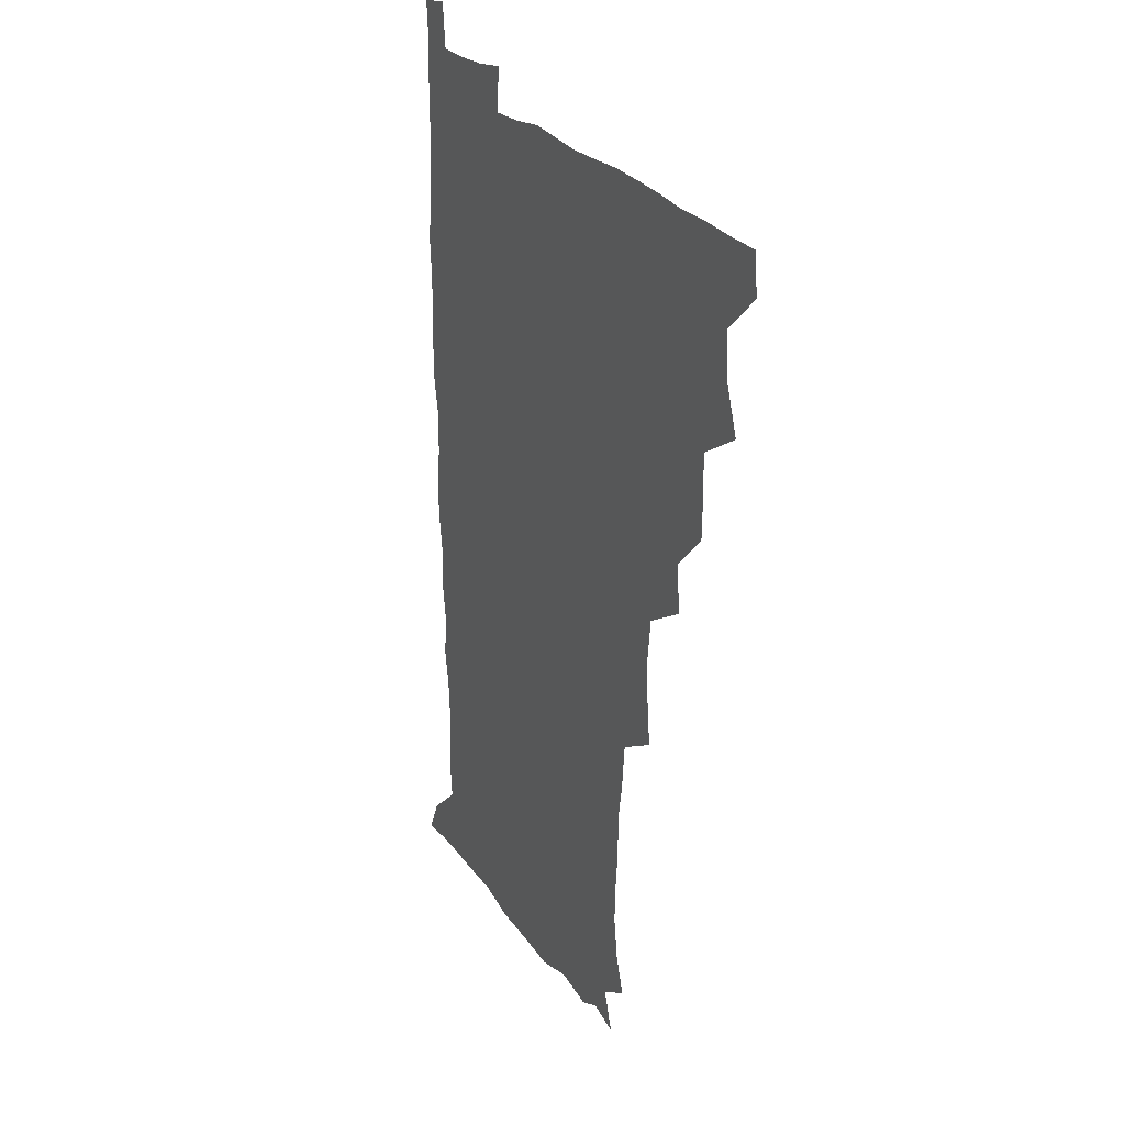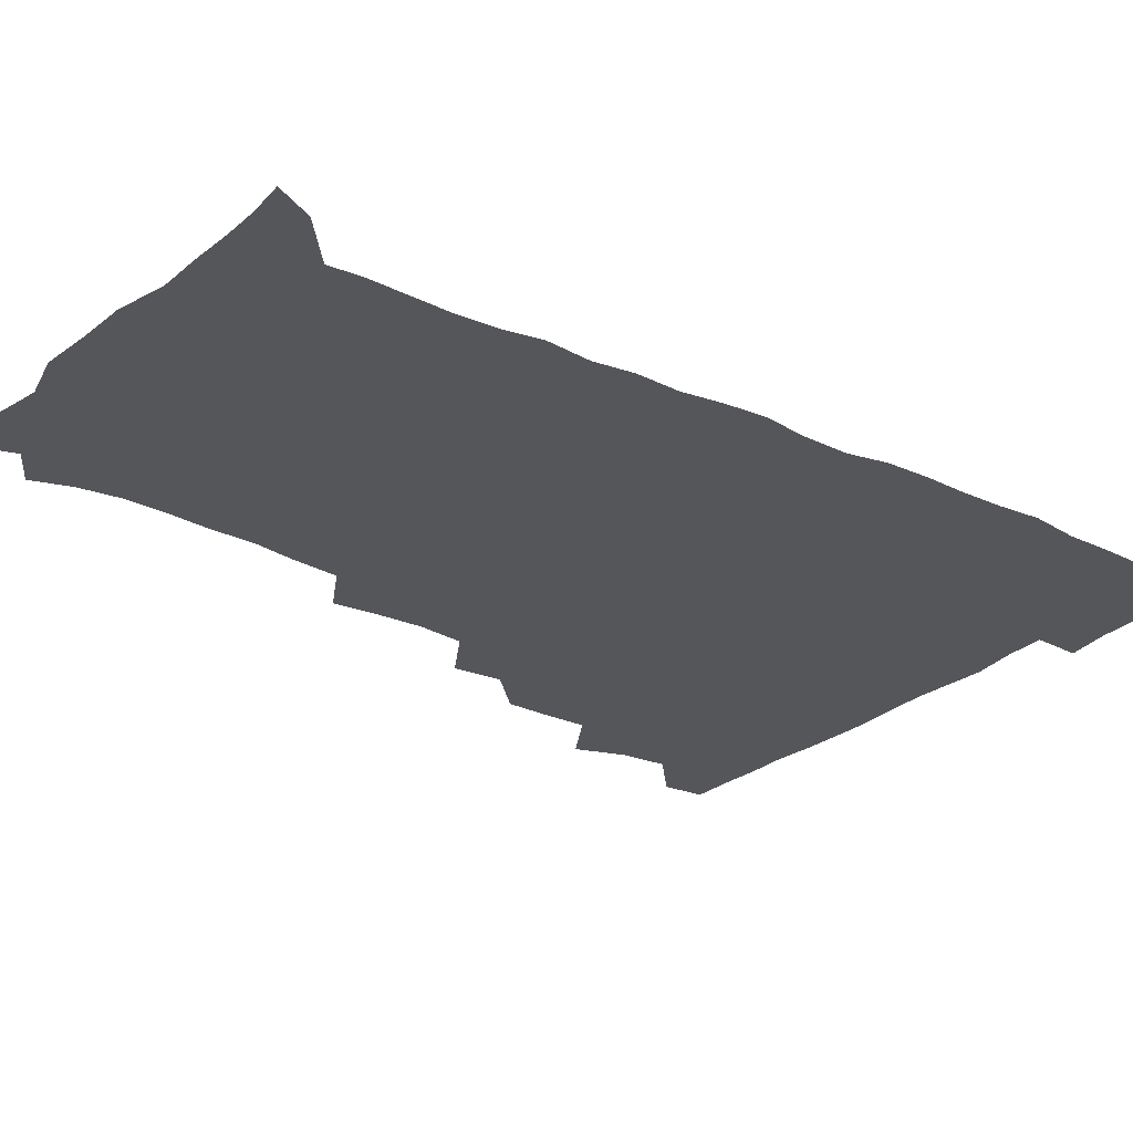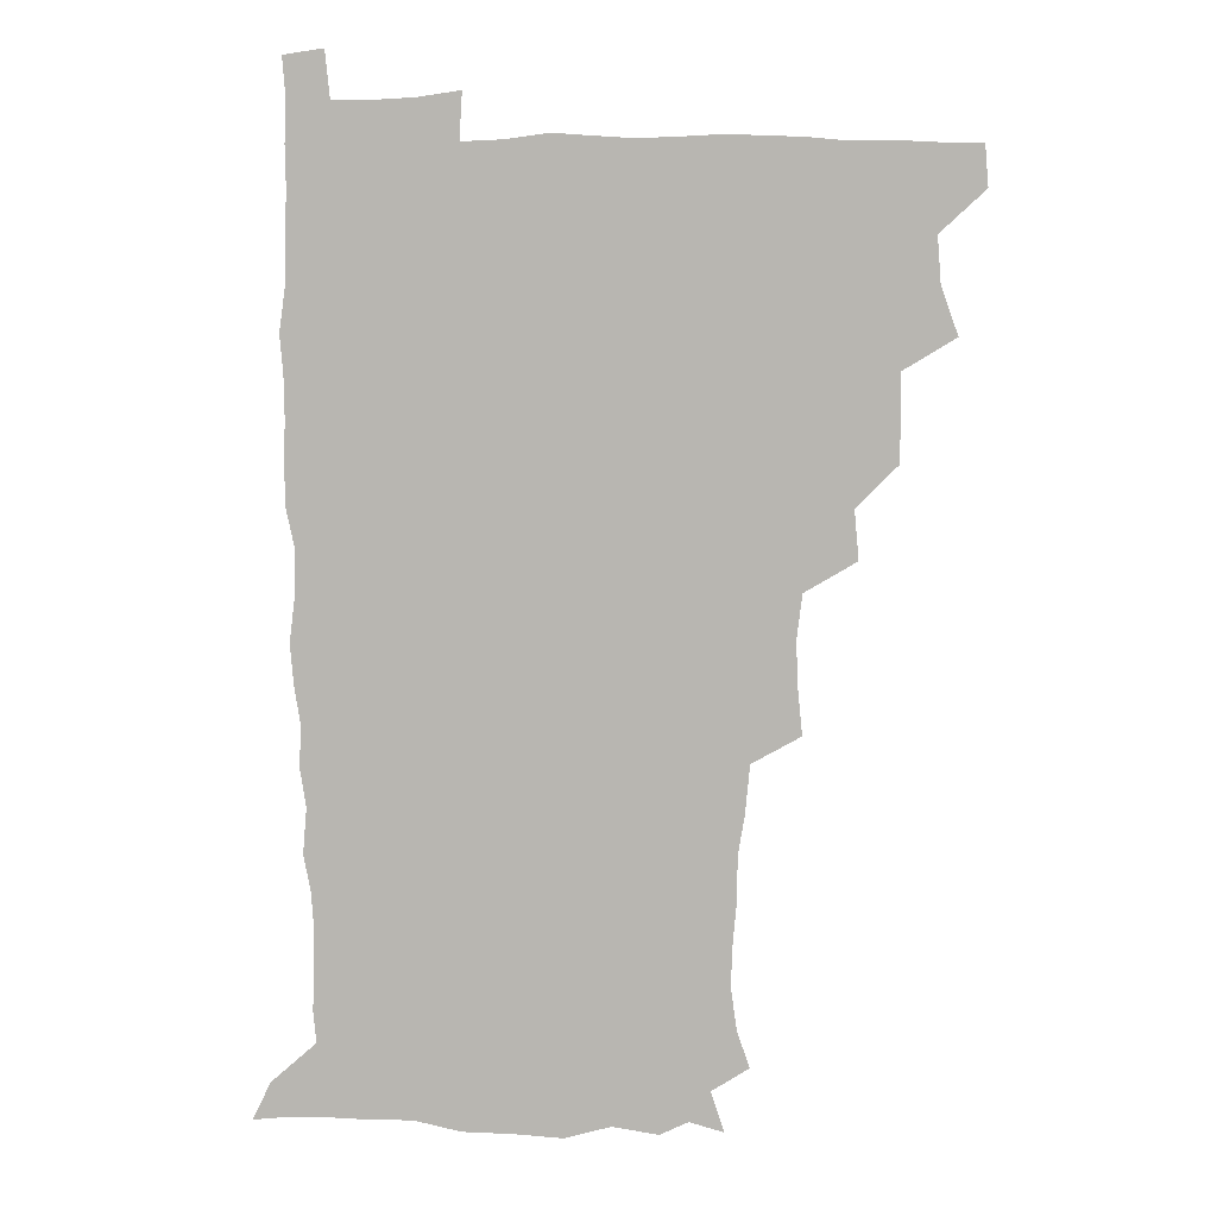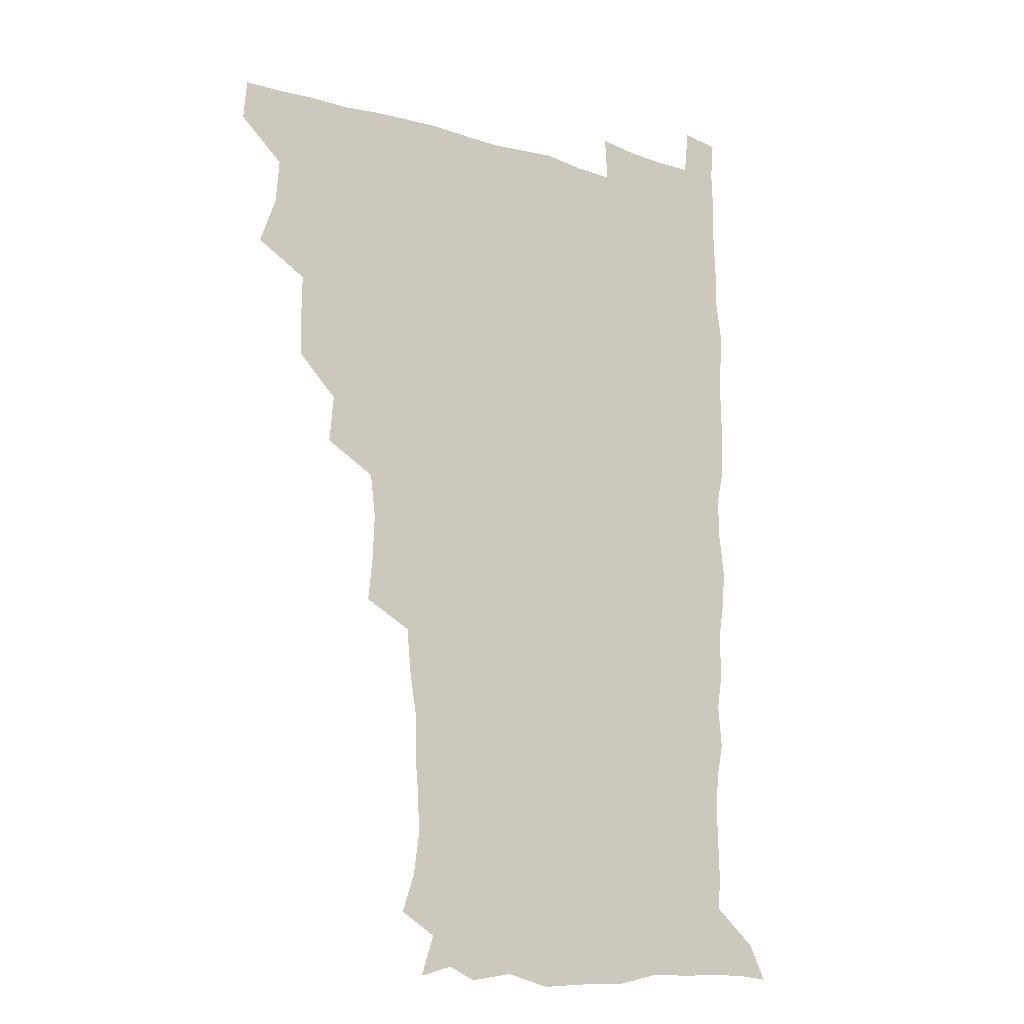
<metadata>
{"format":"obj","ext":"obj","renderer":"f3d","projection":"perspective","resolution":1024,"background":"white","views":[{"elev":25.6,"azim":-117.6,"up":"+Y"},{"elev":-26.1,"azim":53.0,"up":"+Z"},{"elev":7.6,"azim":-176.7,"up":"+Y"},{"elev":-14.0,"azim":-33.7,"up":"+Y"}]}
</metadata>
<code>
v 479.8 509.5 0
v 481.1 524.9 0
v 488.9 459.1 0
v 495.3 477.2 0
v 496.6 494 0
v 497.2 509.7 0
v 496.6 525 0
v 508.5 415.1 0
v 508.1 430.9 0
v 508.4 447.4 0
v 511.7 464.9 0
v 512.3 479.9 0
v 513.6 495.3 0
v 512.9 510 0
v 511.5 525.8 0
v 522.1 381.6 0
v 523.7 399.7 0
v 525.6 417.9 0
v 526.6 434.7 0
v 525.7 449.7 0
v 526.8 465.2 0
v 527.5 480.3 0
v 528.7 495.5 0
v 527.6 510.3 0
v 526.7 525.6 0
v 541 319.5 0
v 542.7 336.2 0
v 543.4 353.3 0
v 541.4 370.2 0
v 540.8 387.3 0
v 543.4 406.1 0
v 541.1 419.8 0
v 544.6 438.1 0
v 544.1 452.2 0
v 543.1 466.4 0
v 543.6 481.1 0
v 543.6 495.4 0
v 542.7 510 0
v 541.1 526.9 0
v 558.6 198.7 0
v 563.3 212.8 0
v 565.5 228.7 0
v 564.9 244.2 0
v 563.6 259.1 0
v 563.4 276.5 0
v 560.9 291 0
v 559.2 309.3 0
v 558.8 326.8 0
v 558.8 343.1 0
v 558 358.5 0
v 557.8 375.1 0
v 557.4 390.9 0
v 558.1 407.2 0
v 557.4 421.9 0
v 558.3 437.4 0
v 558.8 452.5 0
v 558.9 467.1 0
v 558.6 481.3 0
v 558 495.7 0
v 557.1 510.7 0
v 555.6 527.5 0
v 567.5 174.6 0
v 572.5 189.8 0
v 572 201.3 0
v 578.3 222.1 0
v 578.4 237.2 0
v 578 252.4 0
v 577.3 267.7 0
v 575.9 282.1 0
v 575.3 299.3 0
v 574.9 316.2 0
v 574.7 332.2 0
v 573.6 346.3 0
v 573.2 361.9 0
v 572.7 377.1 0
v 572.6 392.6 0
v 573.3 408.6 0
v 573.7 423.7 0
v 573.4 438 0
v 573.6 452.9 0
v 573.3 467.1 0
v 572.8 481.4 0
v 572.6 495.7 0
v 572.1 510.1 0
v 570.1 527.9 0
v 580.3 178.3 0
v 585 191.8 0
v 587.7 207.7 0
v 592.3 228.2 0
v 591.6 242.5 0
v 591.7 257.6 0
v 590.8 272.3 0
v 589.3 285.5 0
v 589.2 302.4 0
v 588.6 317.4 0
v 588.5 333.3 0
v 588.4 348.9 0
v 587.8 363.4 0
v 588 379.6 0
v 588 394.6 0
v 587.9 409 0
v 588.7 424.8 0
v 587.7 438 0
v 588.2 453 0
v 588.6 467.2 0
v 587.3 481.7 0
v 587 495.9 0
v 586.5 510.4 0
v 585 527.2 0
v 590.9 173.3 0
v 602 198.6 0
v 604.6 215.8 0
v 605.2 229.7 0
v 603.9 241.4 0
v 604.6 259.7 0
v 604 274.1 0
v 603.8 289.9 0
v 603.3 304.5 0
v 603 318.9 0
v 602.7 334.4 0
v 602.7 349.9 0
v 602 363.4 0
v 602 378.5 0
v 601.8 393.2 0
v 602.4 409.6 0
v 602.4 424.2 0
v 602 437.9 0
v 602.5 453 0
v 602.6 467.3 0
v 602.2 481.6 0
v 601.4 496.5 0
v 601.2 510.9 0
v 600.1 526.6 0
v 608.2 176 0
v 616.2 199.4 0
v 617.9 215.8 0
v 618.5 231.4 0
v 618.5 246 0
v 618.1 260.1 0
v 617.7 274.8 0
v 617.4 289.7 0
v 616.8 303.9 0
v 617.3 322 0
v 617 335.6 0
v 616.9 350.7 0
v 616.2 363.7 0
v 616.6 379.8 0
v 616.7 395 0
v 616.7 409.9 0
v 616.5 423.9 0
v 616.6 438.4 0
v 617.2 453.7 0
v 616.9 467.4 0
v 617.1 481.7 0
v 617.3 495.7 0
v 616.5 510.3 0
v 614.6 527.5 0
v 625.4 171.3 0
v 630.2 197.6 0
v 631.6 216 0
v 632.1 232.5 0
v 631.9 246.3 0
v 631.9 261.6 0
v 631.5 276.4 0
v 631.4 291.4 0
v 631.5 306.1 0
v 631.3 320.2 0
v 631 335.5 0
v 630.9 350.6 0
v 631 366.3 0
v 630.9 379.9 0
v 630.9 395.1 0
v 630.9 410.4 0
v 630.9 424 0
v 630.9 438.5 0
v 631.2 453.2 0
v 631.4 467.3 0
v 631.6 481.6 0
v 631.9 495.7 0
v 631 510.7 0
v 628.9 528.6 0
v 644.1 172.6 0
v 645.2 196.5 0
v 645.4 216.1 0
v 645.5 232.2 0
v 645.6 245.8 0
v 645.6 261.7 0
v 645.6 275 0
v 645.1 290.5 0
v 645 308.2 0
v 645.3 320.3 0
v 645.2 334.1 0
v 645 350.3 0
v 644.9 365.5 0
v 644.9 380.9 0
v 645.1 395.2 0
v 645.2 409.4 0
v 645.1 424.7 0
v 644.9 439.6 0
v 645.7 453.1 0
v 645.8 467.2 0
v 646 481.8 0
v 646.1 496 0
v 645.9 510.6 0
v 645 526.4 0
v 662.4 173 0
v 660.5 196.4 0
v 659.7 214.3 0
v 659.1 231.2 0
v 659.8 243.5 0
v 658.9 261.3 0
v 659.2 276.1 0
v 659 291.2 0
v 658.9 306.4 0
v 659 320.8 0
v 659.1 334.7 0
v 658.8 351.3 0
v 658.9 365.6 0
v 659.8 378.8 0
v 659.1 394.9 0
v 659.5 409.1 0
v 659.6 424 0
v 660.4 437.8 0
v 659.9 453.3 0
v 660.1 467.5 0
v 660.4 481.7 0
v 660.4 496.3 0
v 660.7 510.6 0
v 660.5 525.7 0
v 659.4 543 0
v 679.9 177 0
v 675.7 195.9 0
v 673.6 214.1 0
v 672.9 229.8 0
v 673.2 244.1 0
v 673 259.3 0
v 672.5 275.6 0
v 673 289.7 0
v 672.2 306.4 0
v 672.7 320.4 0
v 672.6 335.7 0
v 673.4 349.4 0
v 673 364.6 0
v 673.5 378.8 0
v 674.7 392.3 0
v 674 408.1 0
v 674 423.3 0
v 674.5 437.6 0
v 673.6 453.8 0
v 674.4 467.5 0
v 674.7 481.9 0
v 675 496.3 0
v 675.2 510.7 0
v 675.2 525.6 0
v 675.1 540.7 0
v 696.7 176.9 0
v 690.8 194.8 0
v 687.8 211.9 0
v 686.7 227.9 0
v 687 242 0
v 686.6 257.7 0
v 686.9 272.6 0
v 687 287.6 0
v 687 302.8 0
v 686.2 319.3 0
v 687.2 333.1 0
v 687.9 347.3 0
v 688 362.1 0
v 687.6 377.5 0
v 689 391.1 0
v 686.8 409.5 0
v 689.1 422.1 0
v 689.1 436.9 0
v 689.1 452 0
v 689.2 466.7 0
v 689.4 481.3 0
v 689.5 496.2 0
v 689.6 510.8 0
v 690 525.3 0
v 690.4 539.8 0
v 711.6 177.5 0
v 705.4 193.1 0
v 701.5 209.5 0
v 701.3 223.5 0
v 701 238.2 0
v 700.7 253.6 0
v 700.3 269.8 0
v 701.3 284 0
v 701.4 299.2 0
v 701 315.2 0
v 701.9 329.5 0
v 703.6 343.4 0
v 701.7 360.6 0
v 701.8 375.2 0
v 704.4 388.5 0
v 703.1 405.6 0
v 703.1 420.6 0
v 704.6 434.7 0
v 703.3 451 0
v 703.8 465.6 0
v 704 480.5 0
v 704.9 495.2 0
v 704.4 510.5 0
v 705.2 525.2 0
v 704.9 539.8 0
v 706.7 557.3 0
v 725.3 177.4 0
v 717.4 193.3 0
v 714.8 205.3 0
v 715.9 217 0
v 715.4 231.5 0
v 715 246.9 0
v 716 261.5 0
v 718.6 274.8 0
v 717.1 291.7 0
v 719.3 305.9 0
v 718.7 322.1 0
v 720.9 336.2 0
v 722.1 351.1 0
v 720.1 368.2 0
v 719.7 384.5 0
v 722.7 398.7 0
v 723.1 414.1 0
v 722.6 429.8 0
v 722.8 445.4 0
v 724 460.3 0
v 721.6 477.4 0
v 721.5 493.2 0
v 720.7 509.5 0
v 721 525 0
v 720.4 540.3 0
v 721.5 555.2 0
v 738.6 176.1 0
v 731.8 190.2 0
f 5 6 1
f 1 6 2
f 6 7 2
f 10 11 3
f 3 11 4
f 11 12 4
f 4 12 5
f 12 13 5
f 5 13 6
f 13 14 6
f 6 14 7
f 14 15 7
f 17 18 8
f 8 18 9
f 18 19 9
f 9 19 10
f 19 20 10
f 10 20 11
f 20 21 11
f 11 21 12
f 21 22 12
f 12 22 13
f 22 23 13
f 13 23 14
f 23 24 14
f 14 24 15
f 24 25 15
f 29 30 16
f 16 30 17
f 30 31 17
f 17 31 18
f 31 32 18
f 18 32 19
f 32 33 19
f 19 33 20
f 33 34 20
f 20 34 21
f 34 35 21
f 21 35 22
f 35 36 22
f 22 36 23
f 36 37 23
f 23 37 24
f 37 38 24
f 24 38 25
f 38 39 25
f 47 48 26
f 26 48 27
f 48 49 27
f 27 49 28
f 49 50 28
f 28 50 29
f 50 51 29
f 29 51 30
f 51 52 30
f 30 52 31
f 52 53 31
f 31 53 32
f 53 54 32
f 32 54 33
f 54 55 33
f 33 55 34
f 55 56 34
f 34 56 35
f 56 57 35
f 35 57 36
f 57 58 36
f 36 58 37
f 58 59 37
f 37 59 38
f 59 60 38
f 38 60 39
f 60 61 39
f 63 64 40
f 40 64 41
f 64 65 41
f 41 65 42
f 65 66 42
f 42 66 43
f 66 67 43
f 43 67 44
f 67 68 44
f 44 68 45
f 68 69 45
f 45 69 46
f 69 70 46
f 46 70 47
f 70 71 47
f 47 71 48
f 71 72 48
f 48 72 49
f 72 73 49
f 49 73 50
f 73 74 50
f 50 74 51
f 74 75 51
f 51 75 52
f 75 76 52
f 52 76 53
f 76 77 53
f 53 77 54
f 77 78 54
f 54 78 55
f 78 79 55
f 55 79 56
f 79 80 56
f 56 80 57
f 80 81 57
f 57 81 58
f 81 82 58
f 58 82 59
f 82 83 59
f 59 83 60
f 83 84 60
f 60 84 61
f 84 85 61
f 62 86 63
f 86 87 63
f 63 87 64
f 87 88 64
f 64 88 65
f 88 89 65
f 65 89 66
f 89 90 66
f 66 90 67
f 90 91 67
f 67 91 68
f 91 92 68
f 68 92 69
f 92 93 69
f 69 93 70
f 93 94 70
f 70 94 71
f 94 95 71
f 71 95 72
f 95 96 72
f 72 96 73
f 96 97 73
f 73 97 74
f 97 98 74
f 74 98 75
f 98 99 75
f 75 99 76
f 99 100 76
f 76 100 77
f 100 101 77
f 77 101 78
f 101 102 78
f 78 102 79
f 102 103 79
f 79 103 80
f 103 104 80
f 80 104 81
f 104 105 81
f 81 105 82
f 105 106 82
f 82 106 83
f 106 107 83
f 83 107 84
f 107 108 84
f 84 108 85
f 108 109 85
f 86 110 87
f 110 111 87
f 87 111 88
f 111 112 88
f 88 112 89
f 112 113 89
f 89 113 90
f 113 114 90
f 90 114 91
f 114 115 91
f 91 115 92
f 115 116 92
f 92 116 93
f 116 117 93
f 93 117 94
f 117 118 94
f 94 118 95
f 118 119 95
f 95 119 96
f 119 120 96
f 96 120 97
f 120 121 97
f 97 121 98
f 121 122 98
f 98 122 99
f 122 123 99
f 99 123 100
f 123 124 100
f 100 124 101
f 124 125 101
f 101 125 102
f 125 126 102
f 102 126 103
f 126 127 103
f 103 127 104
f 127 128 104
f 104 128 105
f 128 129 105
f 105 129 106
f 129 130 106
f 106 130 107
f 130 131 107
f 107 131 108
f 131 132 108
f 108 132 109
f 132 133 109
f 110 134 111
f 134 135 111
f 111 135 112
f 135 136 112
f 112 136 113
f 136 137 113
f 113 137 114
f 137 138 114
f 114 138 115
f 138 139 115
f 115 139 116
f 139 140 116
f 116 140 117
f 140 141 117
f 117 141 118
f 141 142 118
f 118 142 119
f 142 143 119
f 119 143 120
f 143 144 120
f 120 144 121
f 144 145 121
f 121 145 122
f 145 146 122
f 122 146 123
f 146 147 123
f 123 147 124
f 147 148 124
f 124 148 125
f 148 149 125
f 125 149 126
f 149 150 126
f 126 150 127
f 150 151 127
f 127 151 128
f 151 152 128
f 128 152 129
f 152 153 129
f 129 153 130
f 153 154 130
f 130 154 131
f 154 155 131
f 131 155 132
f 155 156 132
f 132 156 133
f 156 157 133
f 134 158 135
f 158 159 135
f 135 159 136
f 159 160 136
f 136 160 137
f 160 161 137
f 137 161 138
f 161 162 138
f 138 162 139
f 162 163 139
f 139 163 140
f 163 164 140
f 140 164 141
f 164 165 141
f 141 165 142
f 165 166 142
f 142 166 143
f 166 167 143
f 143 167 144
f 167 168 144
f 144 168 145
f 168 169 145
f 145 169 146
f 169 170 146
f 146 170 147
f 170 171 147
f 147 171 148
f 171 172 148
f 148 172 149
f 172 173 149
f 149 173 150
f 173 174 150
f 150 174 151
f 174 175 151
f 151 175 152
f 175 176 152
f 152 176 153
f 176 177 153
f 153 177 154
f 177 178 154
f 154 178 155
f 178 179 155
f 155 179 156
f 179 180 156
f 156 180 157
f 180 181 157
f 158 182 159
f 182 183 159
f 159 183 160
f 183 184 160
f 160 184 161
f 184 185 161
f 161 185 162
f 185 186 162
f 162 186 163
f 186 187 163
f 163 187 164
f 187 188 164
f 164 188 165
f 188 189 165
f 165 189 166
f 189 190 166
f 166 190 167
f 190 191 167
f 167 191 168
f 191 192 168
f 168 192 169
f 192 193 169
f 169 193 170
f 193 194 170
f 170 194 171
f 194 195 171
f 171 195 172
f 195 196 172
f 172 196 173
f 196 197 173
f 173 197 174
f 197 198 174
f 174 198 175
f 198 199 175
f 175 199 176
f 199 200 176
f 176 200 177
f 200 201 177
f 177 201 178
f 201 202 178
f 178 202 179
f 202 203 179
f 179 203 180
f 203 204 180
f 180 204 181
f 204 205 181
f 182 206 183
f 206 207 183
f 183 207 184
f 207 208 184
f 184 208 185
f 208 209 185
f 185 209 186
f 209 210 186
f 186 210 187
f 210 211 187
f 187 211 188
f 211 212 188
f 188 212 189
f 212 213 189
f 189 213 190
f 213 214 190
f 190 214 191
f 214 215 191
f 191 215 192
f 215 216 192
f 192 216 193
f 216 217 193
f 193 217 194
f 217 218 194
f 194 218 195
f 218 219 195
f 195 219 196
f 219 220 196
f 196 220 197
f 220 221 197
f 197 221 198
f 221 222 198
f 198 222 199
f 222 223 199
f 199 223 200
f 223 224 200
f 200 224 201
f 224 225 201
f 201 225 202
f 225 226 202
f 202 226 203
f 226 227 203
f 203 227 204
f 227 228 204
f 204 228 205
f 228 229 205
f 206 231 207
f 231 232 207
f 207 232 208
f 232 233 208
f 208 233 209
f 233 234 209
f 209 234 210
f 234 235 210
f 210 235 211
f 235 236 211
f 211 236 212
f 236 237 212
f 212 237 213
f 237 238 213
f 213 238 214
f 238 239 214
f 214 239 215
f 239 240 215
f 215 240 216
f 240 241 216
f 216 241 217
f 241 242 217
f 217 242 218
f 242 243 218
f 218 243 219
f 243 244 219
f 219 244 220
f 244 245 220
f 220 245 221
f 245 246 221
f 221 246 222
f 246 247 222
f 222 247 223
f 247 248 223
f 223 248 224
f 248 249 224
f 224 249 225
f 249 250 225
f 225 250 226
f 250 251 226
f 226 251 227
f 251 252 227
f 227 252 228
f 252 253 228
f 228 253 229
f 253 254 229
f 229 254 230
f 254 255 230
f 231 256 232
f 256 257 232
f 232 257 233
f 257 258 233
f 233 258 234
f 258 259 234
f 234 259 235
f 259 260 235
f 235 260 236
f 260 261 236
f 236 261 237
f 261 262 237
f 237 262 238
f 262 263 238
f 238 263 239
f 263 264 239
f 239 264 240
f 264 265 240
f 240 265 241
f 265 266 241
f 241 266 242
f 266 267 242
f 242 267 243
f 267 268 243
f 243 268 244
f 268 269 244
f 244 269 245
f 269 270 245
f 245 270 246
f 270 271 246
f 246 271 247
f 271 272 247
f 247 272 248
f 272 273 248
f 248 273 249
f 273 274 249
f 249 274 250
f 274 275 250
f 250 275 251
f 275 276 251
f 251 276 252
f 276 277 252
f 252 277 253
f 277 278 253
f 253 278 254
f 278 279 254
f 254 279 255
f 279 280 255
f 256 281 257
f 281 282 257
f 257 282 258
f 282 283 258
f 258 283 259
f 283 284 259
f 259 284 260
f 284 285 260
f 260 285 261
f 285 286 261
f 261 286 262
f 286 287 262
f 262 287 263
f 287 288 263
f 263 288 264
f 288 289 264
f 264 289 265
f 289 290 265
f 265 290 266
f 290 291 266
f 266 291 267
f 291 292 267
f 267 292 268
f 292 293 268
f 268 293 269
f 293 294 269
f 269 294 270
f 294 295 270
f 270 295 271
f 295 296 271
f 271 296 272
f 296 297 272
f 272 297 273
f 297 298 273
f 273 298 274
f 298 299 274
f 274 299 275
f 299 300 275
f 275 300 276
f 300 301 276
f 276 301 277
f 301 302 277
f 277 302 278
f 302 303 278
f 278 303 279
f 303 304 279
f 279 304 280
f 304 305 280
f 281 307 282
f 307 308 282
f 282 308 283
f 308 309 283
f 283 309 284
f 309 310 284
f 284 310 285
f 310 311 285
f 285 311 286
f 311 312 286
f 286 312 287
f 312 313 287
f 287 313 288
f 313 314 288
f 288 314 289
f 314 315 289
f 289 315 290
f 315 316 290
f 290 316 291
f 316 317 291
f 291 317 292
f 317 318 292
f 292 318 293
f 318 319 293
f 293 319 294
f 319 320 294
f 294 320 295
f 320 321 295
f 295 321 296
f 321 322 296
f 296 322 297
f 322 323 297
f 297 323 298
f 323 324 298
f 298 324 299
f 324 325 299
f 299 325 300
f 325 326 300
f 300 326 301
f 326 327 301
f 301 327 302
f 327 328 302
f 302 328 303
f 328 329 303
f 303 329 304
f 329 330 304
f 304 330 305
f 330 331 305
f 305 331 306
f 331 332 306
f 307 333 308
f 333 334 308
f 308 334 309

</code>
